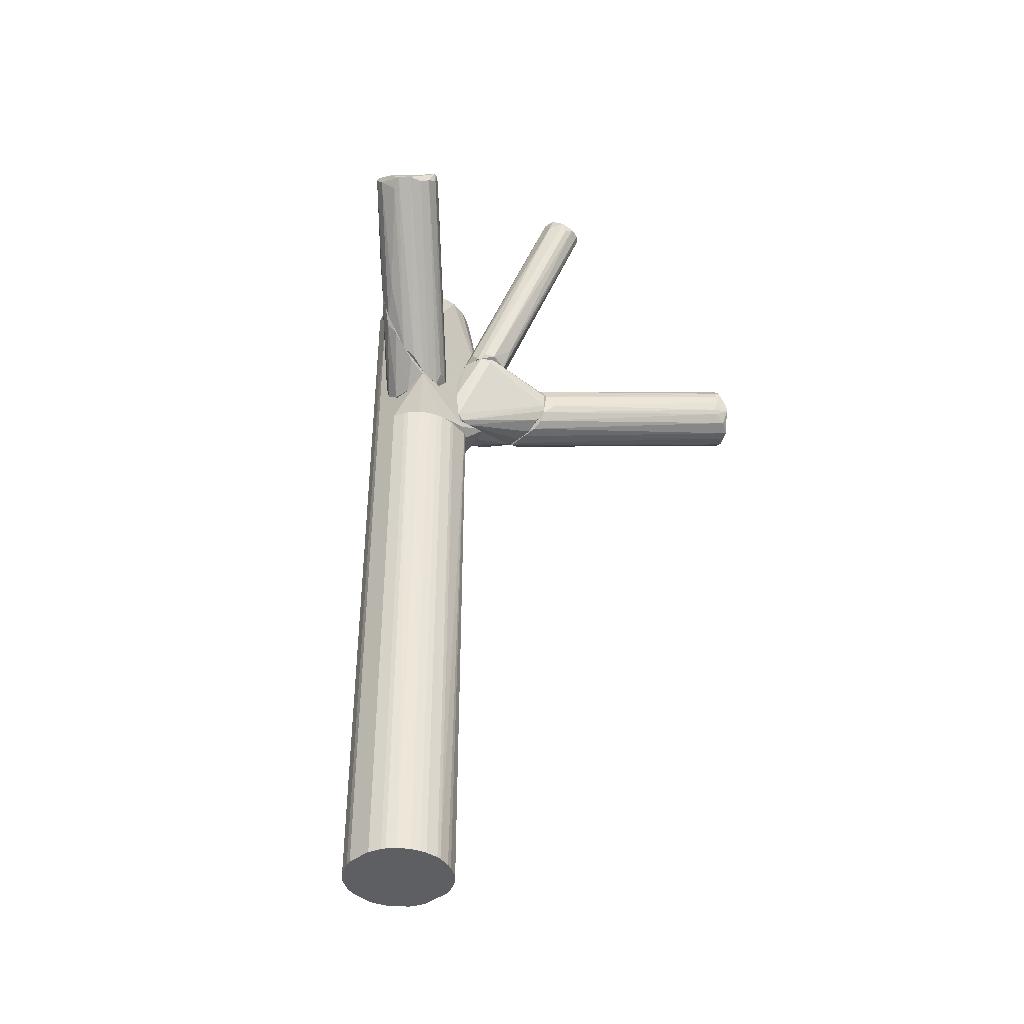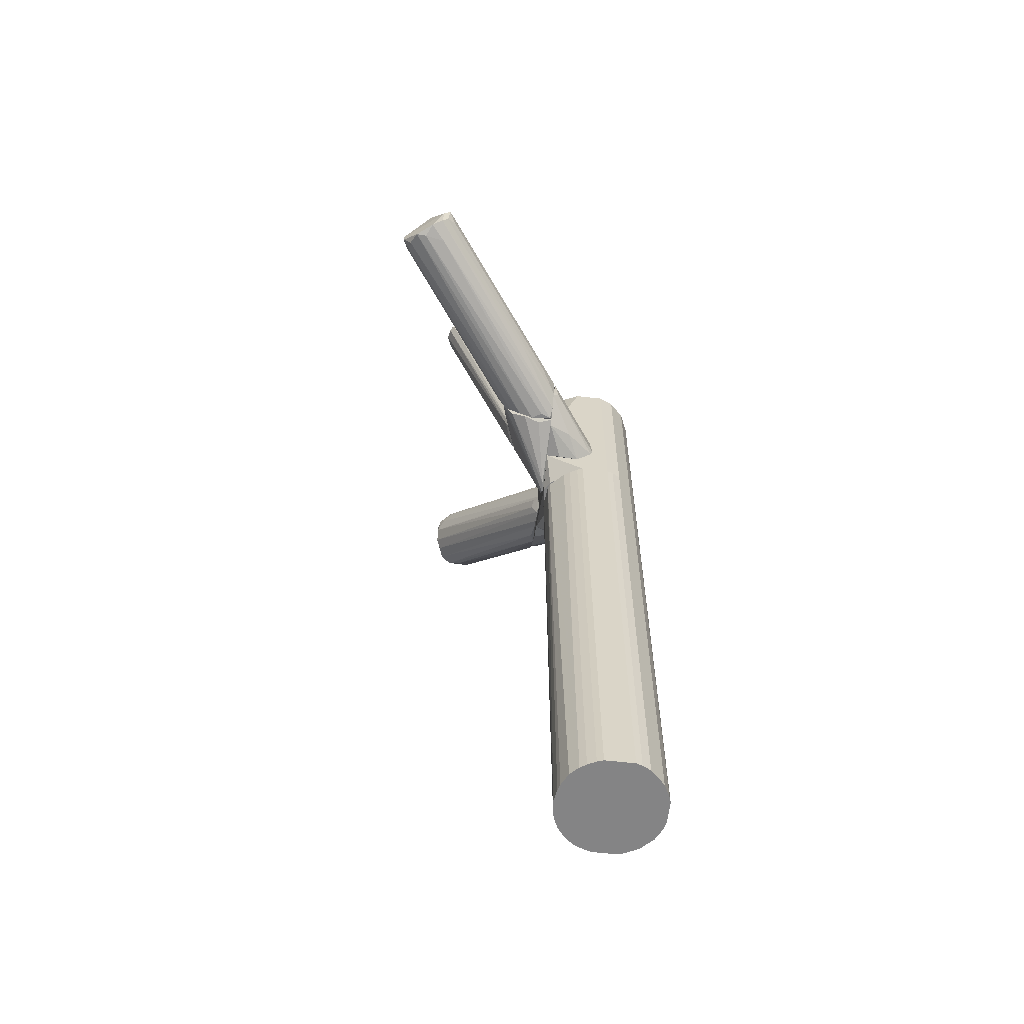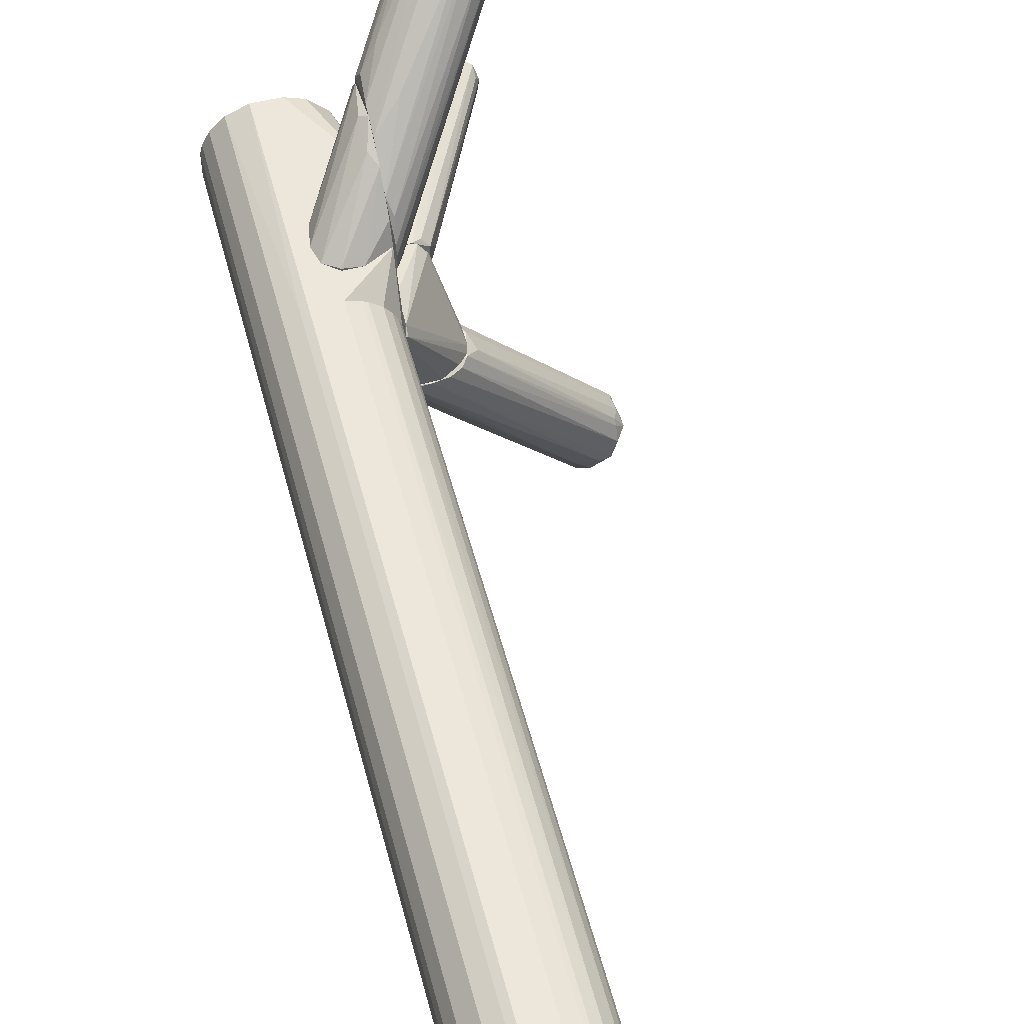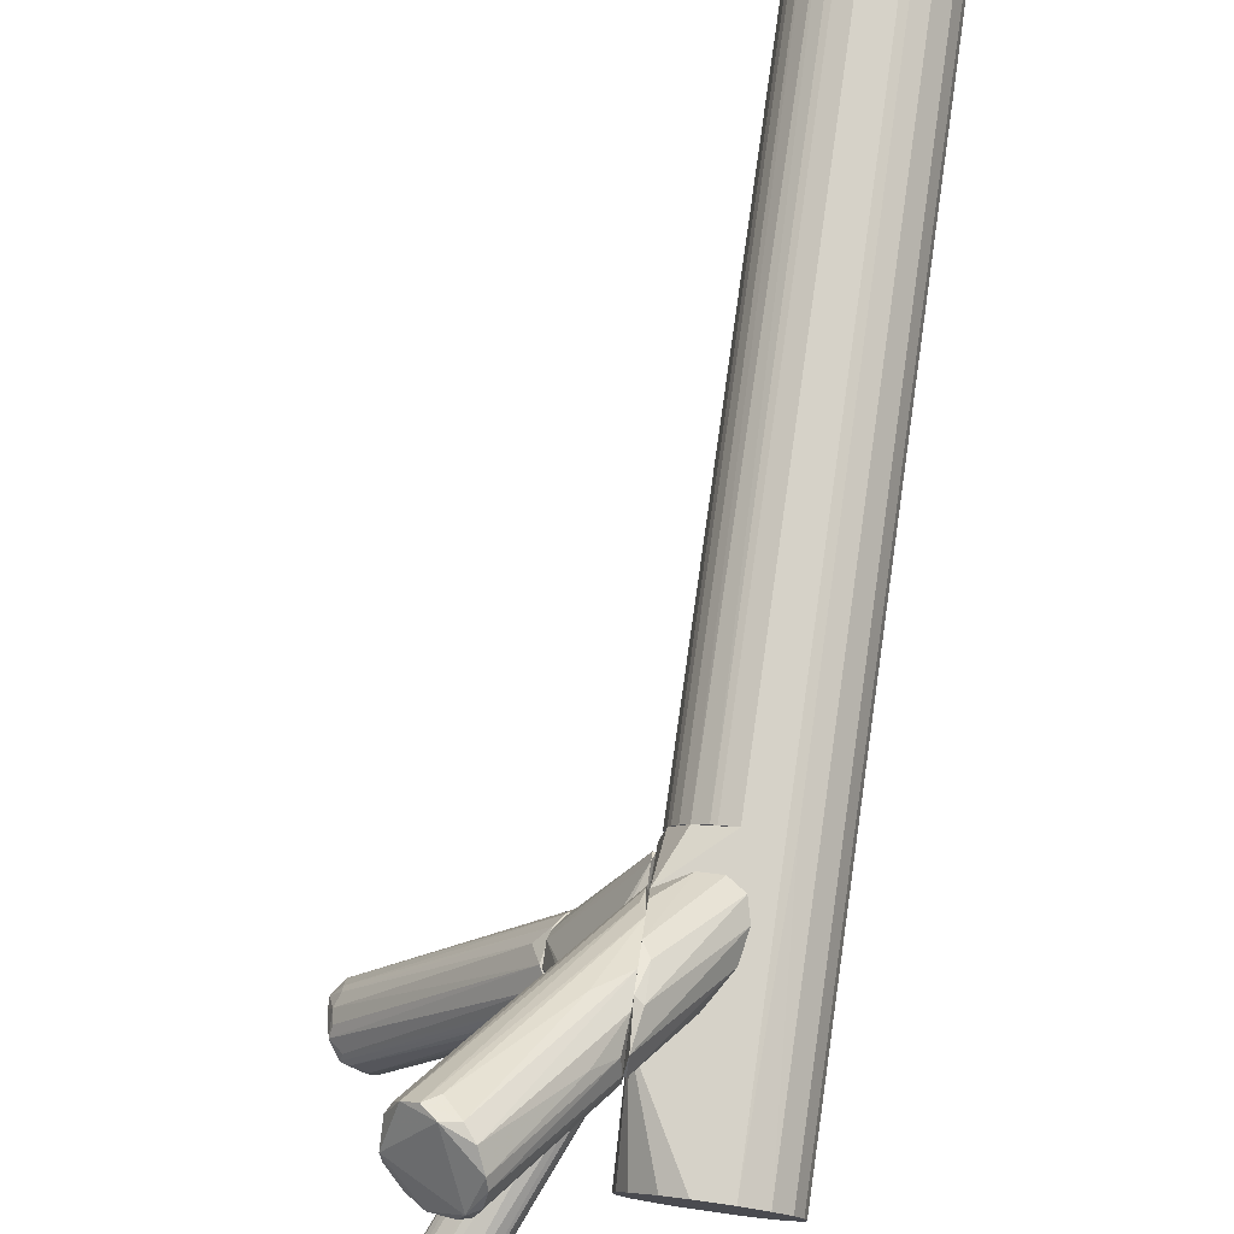
<metadata>
{"format":"obj","ext":"obj","renderer":"f3d","projection":"perspective","resolution":1024,"background":"white","views":[{"elev":-41.7,"azim":-137.9,"up":"+Z"},{"elev":-61.5,"azim":-6.5,"up":"+Z"},{"elev":53.5,"azim":165.3,"up":"+Y"},{"elev":78.2,"azim":8.1,"up":"+Y"}]}
</metadata>
<code>
o convex_0
v 0.008932 0.07058 0.09831
v 0.01415 0.02516 0.06332
v 0.01266 0.0274 0.06406
v -0.02085 0.07133 0.1244
v -0.02309 0.08622 0.1095
v 0.0149 0.04155 0.09311
v 0.0149 0.049 0.0663
v -0.005958 0.0825 0.1259
v -0.01117 0.0907 0.1117
v -0.02607 0.07505 0.1147
v 0.01415 0.03485 0.05884
v 0.0149 0.06016 0.09757
v 0.01415 0.02665 0.07523
v -0.01043 0.07505 0.1281
v 0.0149 0.05867 0.07747
v -0.005958 0.08846 0.1207
v -0.02607 0.07878 0.1117
v -0.02533 0.07357 0.1199
v 0.0149 0.03485 0.08715
v 0.0149 0.05198 0.09831
v -0.01564 0.08772 0.1072
v -0.01638 0.07282 0.1274
v 0.0134 0.04453 0.06332
v -0.01564 0.0907 0.1125
v -0.008195 0.0907 0.1154
v 0.01191 0.03037 0.06257
v 0.0149 0.0624 0.08567
v 0.0149 0.02814 0.0596
v -0.008941 0.08027 0.1274
v -0.02607 0.0758 0.1184
v 0.01415 0.02516 0.07076
v 0.01415 0.03112 0.08268
v -0.02458 0.08176 0.1095
v -0.02085 0.0691 0.1199
v 0.006698 0.06537 0.08343
v -0.007449 0.07804 0.1274
v -0.01266 0.07208 0.1266
v -0.01936 0.08921 0.1095
v -0.0149 0.06835 0.1229
v 0.0149 0.04751 0.09682
v -0.02383 0.07133 0.1169
v 0.01415 0.06388 0.09459
v -0.00522 0.08622 0.1229
v 0.01415 0.03037 0.05884
v 0.01415 0.03783 0.0596
f 11 33 45
f 3 2 10
f 6 7 12
f 12 7 15
f 7 6 19
f 6 12 20
f 12 8 20
f 18 4 22
f 15 9 25
f 16 1 25
f 24 16 25
f 9 24 25
f 2 3 26
f 3 10 26
f 10 17 26
f 12 15 27
f 25 1 27
f 15 25 27
f 7 19 28
f 22 14 29
f 16 24 29
f 29 24 30
f 5 17 30
f 17 10 30
f 10 18 30
f 18 22 30
f 24 5 30
f 22 29 30
f 19 13 31
f 2 28 31
f 28 19 31
f 4 13 32
f 13 19 32
f 17 5 33
f 13 4 34
f 4 18 34
f 31 13 34
f 9 15 35
f 15 7 35
f 7 21 35
f 21 9 35
f 20 8 36
f 8 29 36
f 29 14 36
f 6 14 37
f 19 6 37
f 14 22 37
f 21 7 38
f 9 21 38
f 23 5 38
f 7 23 38
f 24 9 38
f 5 24 38
f 22 4 39
f 4 32 39
f 32 19 39
f 19 37 39
f 37 22 39
f 14 6 40
f 6 20 40
f 20 36 40
f 36 14 40
f 10 2 41
f 18 10 41
f 2 31 41
f 34 18 41
f 31 34 41
f 1 16 42
f 27 1 42
f 12 27 42
f 8 12 43
f 29 8 43
f 16 29 43
f 42 16 43
f 12 42 43
f 2 26 44
f 26 17 44
f 11 28 44
f 28 2 44
f 33 11 44
f 17 33 44
f 5 23 45
f 23 7 45
f 7 28 45
f 28 11 45
f 33 5 45
o convex_1
v 0.01564 0.01994 -0.1594
v 0.05363 0.02292 0.04544
v 0.05288 0.0259 0.04544
v 0.01639 0.01101 0.04544
v 0.04245 0.001324 -0.1594
v 0.03947 0.03782 -0.1594
v 0.02458 0.03558 0.04544
v 0.04022 0.000577 0.04544
v 0.05363 0.01473 -0.1594
v 0.02458 0.002815 -0.1594
v 0.0216 0.03335 -0.1594
v 0.0417 0.03707 0.04544
v 0.05064 0.03037 -0.1594
v 0.05064 0.008028 0.04544
v 0.01713 0.02665 0.04544
v 0.02979 0.000577 0.04544
v 0.03054 0.03782 -0.1594
v 0.01937 0.007285 -0.1594
v 0.02979 0.000577 -0.1594
v 0.03054 0.03782 0.04544
v 0.02234 0.004303 0.04544
v 0.05064 0.008028 -0.1594
v 0.04618 0.03483 0.04544
v 0.05363 0.02292 -0.1594
v 0.05363 0.01473 0.04544
v 0.04543 0.002815 0.04544
v 0.01713 0.02665 -0.1594
v 0.01564 0.01994 0.04544
v 0.04618 0.03483 -0.1594
v 0.02086 0.0326 0.04544
v 0.01639 0.01399 -0.1594
v 0.05064 0.03037 0.04544
v 0.04022 0.000577 -0.1594
v 0.02607 0.03633 -0.1594
v 0.04543 0.002815 -0.1594
v 0.03947 0.03782 0.04544
v 0.01862 0.02962 -0.1594
v 0.01713 0.009516 0.04544
v 0.02756 0.001324 0.04544
v 0.05288 0.0259 -0.1594
v 0.01639 0.02441 0.04544
v 0.05288 0.0125 0.04544
v 0.02234 0.004303 -0.1594
v 0.01564 0.01845 -0.1594
v 0.01862 0.02962 0.04544
v 0.01713 0.01175 -0.1594
v 0.0417 0.03707 -0.1594
v 0.01639 0.02441 -0.1594
v 0.05288 0.0125 -0.1594
v 0.02607 0.03633 0.04544
v 0.02756 0.001324 -0.1594
v 0.01564 0.01845 0.04544
v 0.04245 0.001324 0.04544
v 0.02458 0.03558 -0.1594
v 0.02458 0.002815 0.04544
f 84 66 100
f 47 48 49
f 50 46 51
f 49 48 52
f 47 49 53
f 50 51 54
f 46 50 55
f 51 46 56
f 52 48 57
f 54 51 58
f 47 53 59
f 49 52 60
f 53 49 61
f 51 56 62
f 46 55 63
f 55 50 64
f 53 61 64
f 52 57 65
f 51 62 65
f 61 49 66
f 50 54 67
f 57 48 68
f 48 47 69
f 47 54 69
f 54 58 69
f 54 47 70
f 47 59 70
f 59 53 71
f 67 59 71
f 56 46 72
f 49 60 73
f 58 51 74
f 57 68 74
f 68 58 74
f 52 56 75
f 60 52 75
f 46 63 76
f 48 58 77
f 68 48 77
f 58 68 77
f 50 53 78
f 64 50 78
f 53 64 78
f 62 56 79
f 65 62 79
f 50 67 80
f 71 50 80
f 67 71 80
f 57 51 81
f 51 65 81
f 65 57 81
f 56 72 82
f 72 60 82
f 75 56 82
f 66 49 83
f 64 61 84
f 61 66 84
f 58 48 85
f 48 69 85
f 69 58 85
f 60 72 86
f 46 73 86
f 73 60 86
f 59 67 87
f 54 70 87
f 70 59 87
f 63 55 88
f 55 66 88
f 83 63 88
f 66 83 88
f 73 46 89
f 46 76 89
f 76 49 89
f 60 75 90
f 82 60 90
f 75 82 90
f 49 76 91
f 76 63 91
f 83 49 91
f 63 83 91
f 51 57 92
f 74 51 92
f 57 74 92
f 72 46 93
f 46 86 93
f 86 72 93
f 67 54 94
f 54 87 94
f 87 67 94
f 52 65 95
f 79 52 95
f 65 79 95
f 55 64 96
f 84 55 96
f 64 84 96
f 49 73 97
f 73 89 97
f 89 49 97
f 53 50 98
f 50 71 98
f 71 53 98
f 56 52 99
f 52 79 99
f 79 56 99
f 66 55 100
f 55 84 100
o convex_2
v 0.01414 -0.02326 0.07523
v -0.05363 -0.07911 0.07821
v -0.05363 -0.07911 0.08118
v -0.03575 -0.09103 0.08416
v 0.01414 -0.01582 0.05661
v -0.001498 -0.01582 0.0782
v -0.04245 -0.0806 0.09385
v -0.004476 -0.01507 0.06332
v -0.04469 -0.08433 0.07151
v -0.05214 -0.07614 0.08789
v 0.0149 -0.01507 0.07746
v 0.0149 -0.024 0.06331
v -0.03873 -0.09029 0.07523
v -0.03724 -0.08805 0.09087
v 0.00148 -0.01582 0.0581
v -0.005965 -0.01507 0.07151
v -0.05065 -0.07986 0.07374
v -0.04915 -0.07837 0.09236
v 0.00148 -0.01954 0.08044
v -0.05214 -0.07464 0.08118
v 0.0149 -0.0255 0.07002
v -0.03352 -0.08805 0.0797
v -0.04245 -0.0888 0.073
v 0.006698 -0.01507 0.05661
v -0.03948 -0.08582 0.0931
v -0.03426 -0.08805 0.08714
v 0.01042 -0.01507 0.07895
v 0.0149 -0.01954 0.05885
v -0.003732 -0.01507 0.07597
v -0.04841 -0.08433 0.07225
v -0.0432 -0.08433 0.09385
v -0.05065 -0.0754 0.07597
v -0.008199 -0.01805 0.06704
v -0.002243 -0.01582 0.06034
v 0.007443 -0.02848 0.07895
v -0.03799 -0.09103 0.08193
v -0.04692 -0.07837 0.0931
v -0.03724 -0.08284 0.07151
v 0.01042 -0.0173 0.05661
v -0.0365 -0.09029 0.07746
v -0.04096 -0.08433 0.09385
v 0.009676 -0.0322 0.06778
v 0.000742 -0.04114 0.06555
v -0.05139 -0.0739 0.08491
v 0.00148 -0.01507 0.07895
v -0.05065 -0.0739 0.07746
v 0.01414 -0.0255 0.073
v 0.0149 -0.01507 0.05736
v -0.04841 -0.0754 0.09087
f 106 129 149
f 111 108 116
f 110 103 118
f 102 103 120
f 103 110 120
f 111 101 121
f 112 111 121
f 108 111 124
f 115 108 124
f 114 104 126
f 101 114 126
f 104 121 126
f 111 116 127
f 119 107 127
f 111 112 128
f 116 110 129
f 127 116 129
f 103 102 130
f 102 117 130
f 117 115 130
f 109 123 130
f 124 109 130
f 115 124 130
f 118 103 131
f 114 125 131
f 117 102 132
f 116 108 133
f 120 116 133
f 108 115 134
f 115 117 134
f 117 132 134
f 132 108 134
f 101 111 135
f 114 101 135
f 111 125 135
f 125 114 135
f 113 104 136
f 104 114 136
f 123 113 136
f 103 130 136
f 130 123 136
f 114 131 136
f 131 103 136
f 107 119 137
f 131 107 137
f 118 131 137
f 123 109 138
f 113 123 138
f 105 128 138
f 128 113 138
f 124 105 139
f 109 124 139
f 105 138 139
f 138 109 139
f 104 113 140
f 112 122 140
f 122 104 140
f 125 111 141
f 111 127 141
f 127 107 141
f 107 131 141
f 131 125 141
f 121 104 142
f 112 121 142
f 122 112 142
f 104 122 142
f 128 112 143
f 113 128 143
f 140 113 143
f 112 140 143
f 110 116 144
f 120 110 144
f 116 120 144
f 106 118 145
f 119 127 145
f 129 106 145
f 127 129 145
f 118 137 145
f 137 119 145
f 102 120 146
f 132 102 146
f 108 132 146
f 120 133 146
f 133 108 146
f 121 101 147
f 101 126 147
f 126 121 147
f 105 124 148
f 124 111 148
f 128 105 148
f 111 128 148
f 118 106 149
f 110 118 149
f 129 110 149
o convex_3
v 0.02384 0.000577 0.07523
v 0.0149 -0.024 0.0648
v 0.0149 -0.02326 0.06332
v 0.03426 -0.000169 0.06033
v 0.0149 0.000577 0.05438
v 0.0149 -0.0173 0.07672
v 0.0149 0.000577 0.07523
v 0.02755 0.000577 0.05363
v 0.03352 -0.000169 0.06778
v 0.01564 -0.024 0.0715
v 0.0149 -0.01283 0.05586
v 0.02309 -0.00911 0.05661
v 0.02979 0.000577 0.07225
v 0.01564 -0.01953 0.07597
v 0.0149 -0.006872 0.07746
v 0.03352 -0.000169 0.0581
v 0.02011 -0.000169 0.05288
v 0.01713 -0.02251 0.06554
f 165 153 167
f 152 151 154
f 154 151 155
f 154 155 156
f 150 154 156
f 154 150 157
f 155 151 159
f 153 158 159
f 152 154 160
f 160 157 161
f 152 160 161
f 153 157 162
f 157 150 162
f 158 153 162
f 158 162 163
f 150 155 163
f 155 159 163
f 159 158 163
f 162 150 163
f 155 150 164
f 156 155 164
f 150 156 164
f 157 153 165
f 161 157 165
f 152 161 165
f 154 157 166
f 160 154 166
f 157 160 166
f 151 152 167
f 159 151 167
f 153 159 167
f 152 165 167
o convex_4
v -0.00447 -0.01507 0.06406
v 0.01191 0.01547 0.0797
v 0.0149 0.01696 0.07225
v 0.0149 -0.01507 0.07746
v 0.0149 0.01473 0.04916
v 0.0149 -0.01507 0.05661
v 0.001489 0.009513 0.0797
v -0.00298 -0.01507 0.07597
v 0.003723 -0.01507 0.05736
v 0.01415 0.01696 0.0514
v 0.002979 -0.01507 0.07895
v 0.0149 0.002062 0.0797
v 0.004467 0.01398 0.0797
v -0.005216 -0.01432 0.06629
v 0.01415 0.011 0.04916
v 0.002233 0.011 0.0782
v 0.01415 0.01845 0.06108
v -0.005216 -0.01432 0.07225
v -0.001492 -0.01432 0.06033
v 0.0149 0.01398 0.0797
v 0.01415 0.01473 0.04916
v 0.00968 -0.01357 0.05587
v 0.01042 -0.01507 0.07895
f 179 178 190
f 170 171 172
f 171 168 173
f 172 171 173
f 168 171 175
f 173 168 176
f 175 171 178
f 174 175 178
f 171 170 179
f 169 174 179
f 174 178 179
f 174 169 180
f 172 173 182
f 174 180 183
f 180 177 183
f 181 174 183
f 177 181 183
f 169 170 184
f 170 172 184
f 172 177 184
f 180 169 184
f 177 180 184
f 168 175 185
f 175 174 185
f 181 168 185
f 174 181 185
f 176 168 186
f 182 176 186
f 170 169 187
f 179 170 187
f 169 179 187
f 177 172 188
f 168 181 188
f 181 177 188
f 172 182 188
f 186 168 188
f 182 186 188
f 173 176 189
f 182 173 189
f 176 182 189
f 178 171 190
f 171 179 190
o convex_5
v -0.002242 0.003552 0.08716
v 0.0149 0.008767 0.08641
v 0.0149 0.005045 0.08641
v -0.01639 -0.006123 0.1594
v -0.02383 0.00132 0.1527
v -0.02458 -0.01432 0.1534
v 0.005955 0.01473 0.0797
v 0.01266 0.000575 0.0797
v -0.03054 -0.006123 0.1527
v -0.01713 -0.01208 0.1564
v 0.0149 0.01398 0.08045
v 0.004465 0.000575 0.0797
v -0.02011 -0.00017 0.1586
v 0.000738 0.01026 0.0812
v -0.0283 -0.01208 0.1519
v -0.02905 -0.001654 0.1542
v 0.008935 0.01473 0.08418
v -0.01639 -0.002399 0.1572
v -0.02085 -0.01432 0.1557
v 0.0149 0.002065 0.0812
v 0.009678 -0.000167 0.0797
v -0.02905 -0.01059 0.1542
v -0.01564 -0.009848 0.1564
v 0.001481 0.003552 0.07971
v -0.02979 -0.009848 0.1519
v 0.002975 0.01324 0.08194
v -0.02458 -0.00017 0.1579
v -0.01936 -0.01357 0.1572
v -0.02905 -0.003146 0.1505
v 0.0149 0.01175 0.08418
f 201 208 220
f 193 192 194
f 192 193 201
f 198 197 201
f 197 198 202
f 191 199 204
f 202 196 205
f 197 195 207
f 201 197 207
f 195 203 207
f 203 201 207
f 194 192 208
f 203 194 208
f 201 203 208
f 201 193 210
f 198 201 210
f 196 202 211
f 202 198 211
f 209 196 211
f 198 209 211
f 205 196 212
f 206 199 212
f 196 209 212
f 193 194 213
f 194 200 213
f 210 193 213
f 200 210 213
f 197 202 214
f 204 197 214
f 191 204 214
f 202 205 214
f 214 205 215
f 199 191 215
f 212 199 215
f 205 212 215
f 191 214 215
f 195 197 216
f 197 204 216
f 206 195 216
f 204 206 216
f 203 195 217
f 194 203 217
f 195 206 217
f 206 212 217
f 217 212 218
f 200 194 218
f 209 198 218
f 210 200 218
f 198 210 218
f 212 209 218
f 194 217 218
f 204 199 219
f 199 206 219
f 206 204 219
f 192 201 220
f 208 192 220
o convex_6
v 0.0149 0.01324 0.04693
v 0.05363 0.02292 0.1169
v 0.05288 0.0259 0.1169
v 0.05363 0.02292 0.04544
v 0.0149 0.03782 0.08864
v 0.02979 0.000577 0.1169
v 0.04543 0.002812 0.04544
v 0.03947 0.03782 0.04544
v 0.01564 0.01994 0.1169
v 0.0149 0.000577 0.05437
v 0.03947 0.03782 0.1169
v 0.05065 0.008028 0.1169
v 0.0149 0.03782 0.05959
v 0.04022 0.000577 0.1169
v 0.04618 0.03484 0.04544
v 0.01937 0.007281 0.1169
v 0.05363 0.01473 0.04544
v 0.02458 0.03558 0.1169
v 0.02085 0.0326 0.04544
v 0.02979 0.000577 0.04544
v 0.0149 0.000577 0.07523
v 0.05065 0.03037 0.1169
v 0.05363 0.01473 0.1169
v 0.04022 0.000577 0.04544
v 0.05065 0.03037 0.04544
v 0.05065 0.008028 0.04544
v 0.04618 0.03484 0.1169
v 0.01862 0.02962 0.1169
v 0.04543 0.002812 0.1169
v 0.01713 0.008772 0.04544
v 0.01639 0.02441 0.04544
v 0.03054 0.03782 0.04544
v 0.03054 0.03782 0.1169
v 0.01639 0.01398 0.1169
v 0.02458 0.002812 0.1169
v 0.05288 0.0259 0.04544
v 0.05288 0.0125 0.04544
v 0.04171 0.03707 0.04544
v 0.0149 0.005046 0.08416
v 0.01639 0.02441 0.1169
f 229 248 260
f 223 222 224
f 222 223 226
f 224 227 228
f 226 223 229
f 225 221 230
f 228 225 231
f 229 223 231
f 222 226 232
f 221 225 233
f 225 228 233
f 226 230 234
f 232 226 234
f 224 228 235
f 226 229 236
f 224 222 237
f 227 224 237
f 229 231 238
f 228 227 239
f 234 230 240
f 239 227 240
f 230 226 241
f 225 230 241
f 231 223 242
f 222 232 243
f 237 222 243
f 227 234 244
f 234 240 244
f 240 227 244
f 224 235 245
f 242 223 245
f 235 242 245
f 232 227 246
f 227 237 246
f 231 242 247
f 242 235 247
f 238 225 248
f 229 238 248
f 227 232 249
f 234 227 249
f 232 234 249
f 230 221 250
f 240 230 250
f 239 240 250
f 221 233 251
f 233 239 251
f 250 221 251
f 239 250 251
f 233 228 252
f 228 239 252
f 239 233 252
f 231 225 253
f 225 238 253
f 238 231 253
f 236 229 254
f 241 236 254
f 226 236 255
f 241 226 255
f 236 241 255
f 223 224 256
f 245 223 256
f 224 245 256
f 243 232 257
f 237 243 257
f 232 246 257
f 246 237 257
f 228 231 258
f 235 228 258
f 231 247 258
f 247 235 258
f 229 225 259
f 225 241 259
f 254 229 259
f 241 254 259
f 225 229 260
f 248 225 260
o convex_7
v 0.0149 0.05718 0.09757
v 0.02309 0.03782 0.05512
v 0.02905 0.03782 0.05512
v 0.01713 0.03782 0.08937
v 0.03351 0.03782 0.07226
v 0.0149 0.06091 0.08268
v 0.0149 0.03782 0.05959
v 0.03501 0.03857 0.06406
v 0.01564 0.06165 0.09385
v 0.0149 0.03782 0.08937
v 0.0149 0.05421 0.07151
v 0.02755 0.03782 0.08193
v 0.03351 0.03857 0.0581
v 0.01564 0.04899 0.09683
v 0.01713 0.06016 0.08416
v 0.01564 0.05718 0.09757
v 0.0149 0.04453 0.06257
v 0.01713 0.05644 0.07524
v 0.02905 0.03857 0.05512
f 278 273 279
f 262 263 264
f 264 263 265
f 261 266 267
f 262 264 267
f 266 261 269
f 265 268 269
f 261 267 270
f 267 264 270
f 267 266 271
f 264 265 272
f 265 263 273
f 268 265 273
f 261 270 274
f 270 264 274
f 264 272 274
f 266 269 275
f 269 268 275
f 268 273 275
f 269 261 276
f 265 269 276
f 272 265 276
f 261 274 276
f 274 272 276
f 262 267 277
f 271 262 277
f 267 271 277
f 271 266 278
f 266 275 278
f 275 273 278
f 263 262 279
f 262 271 279
f 273 263 279
f 271 278 279

</code>
